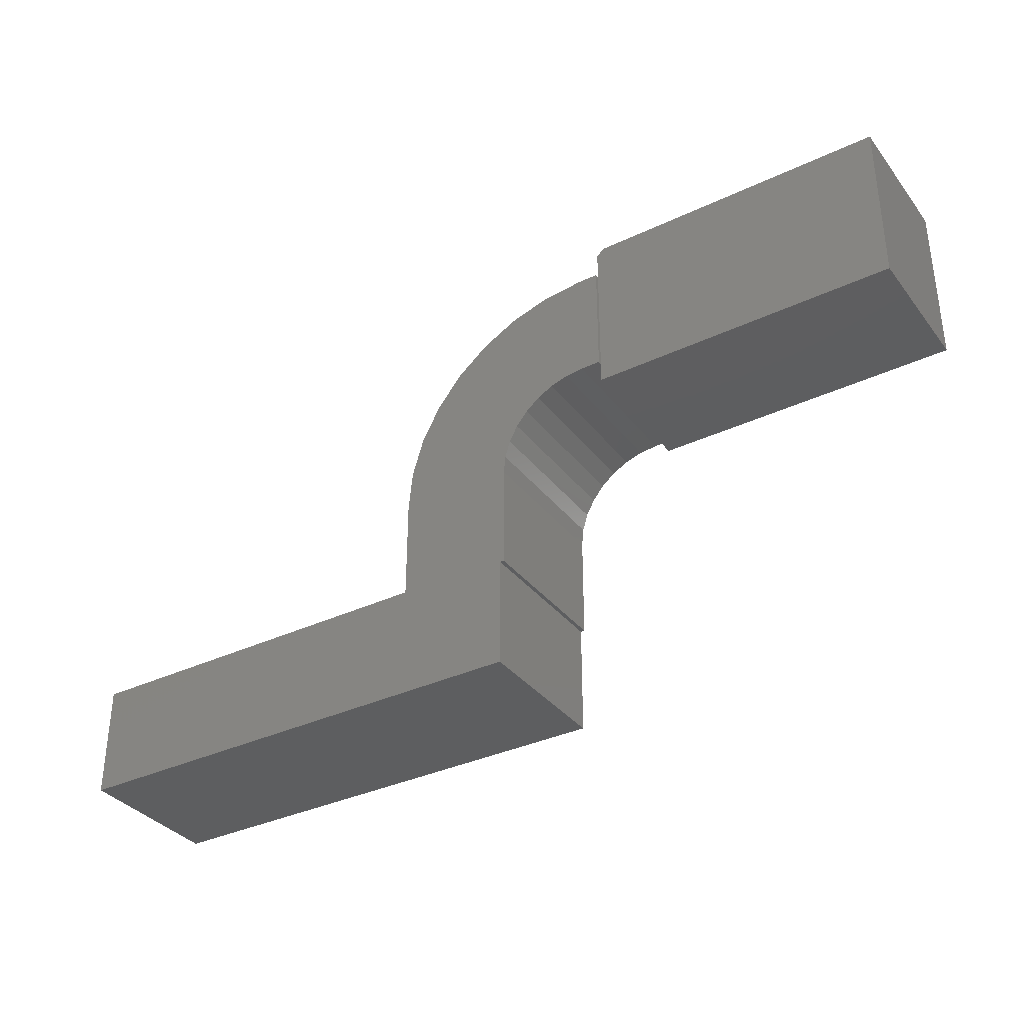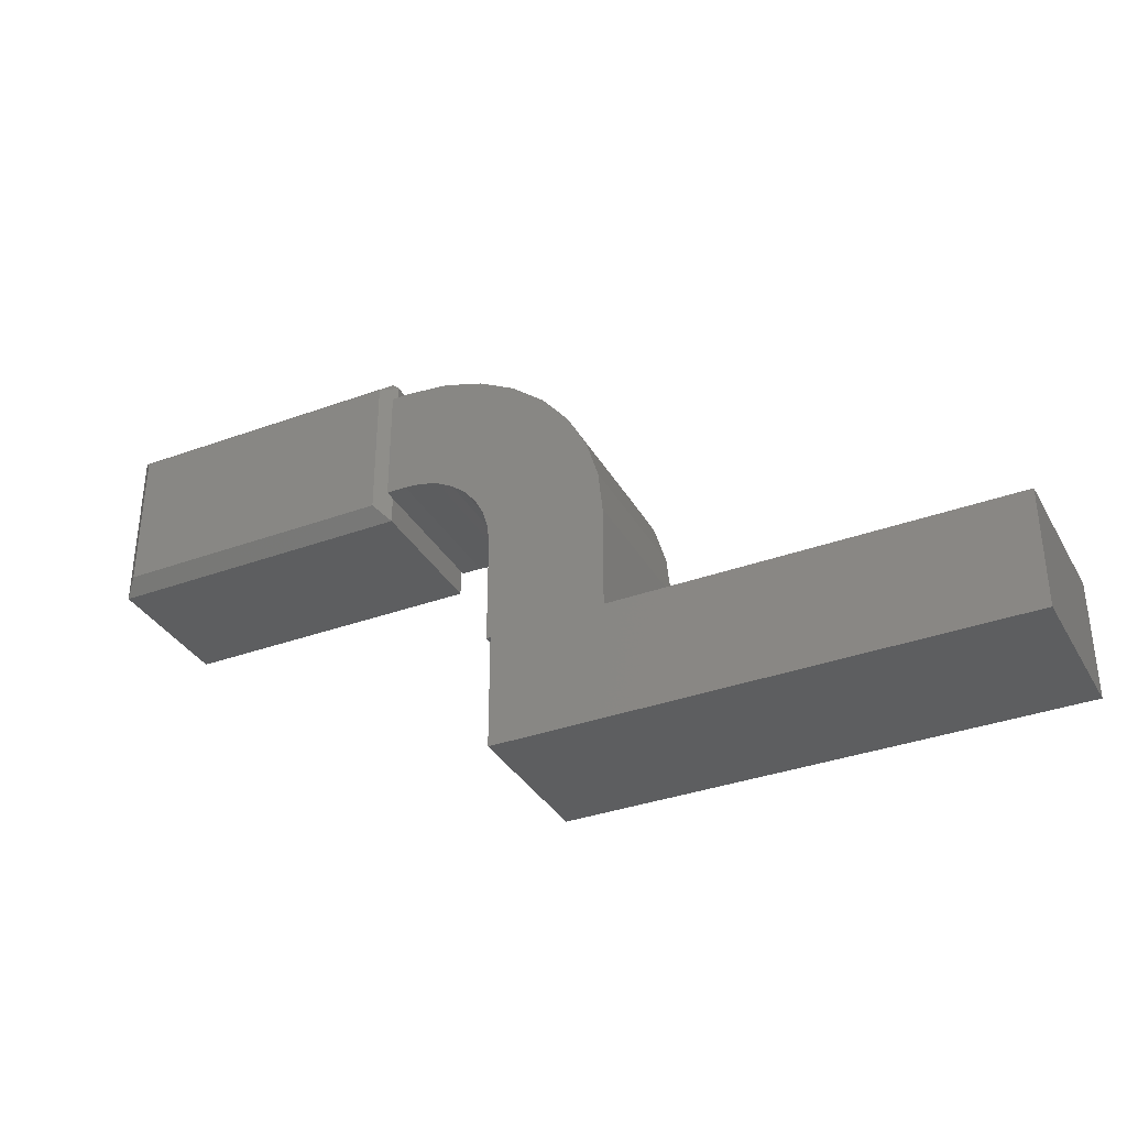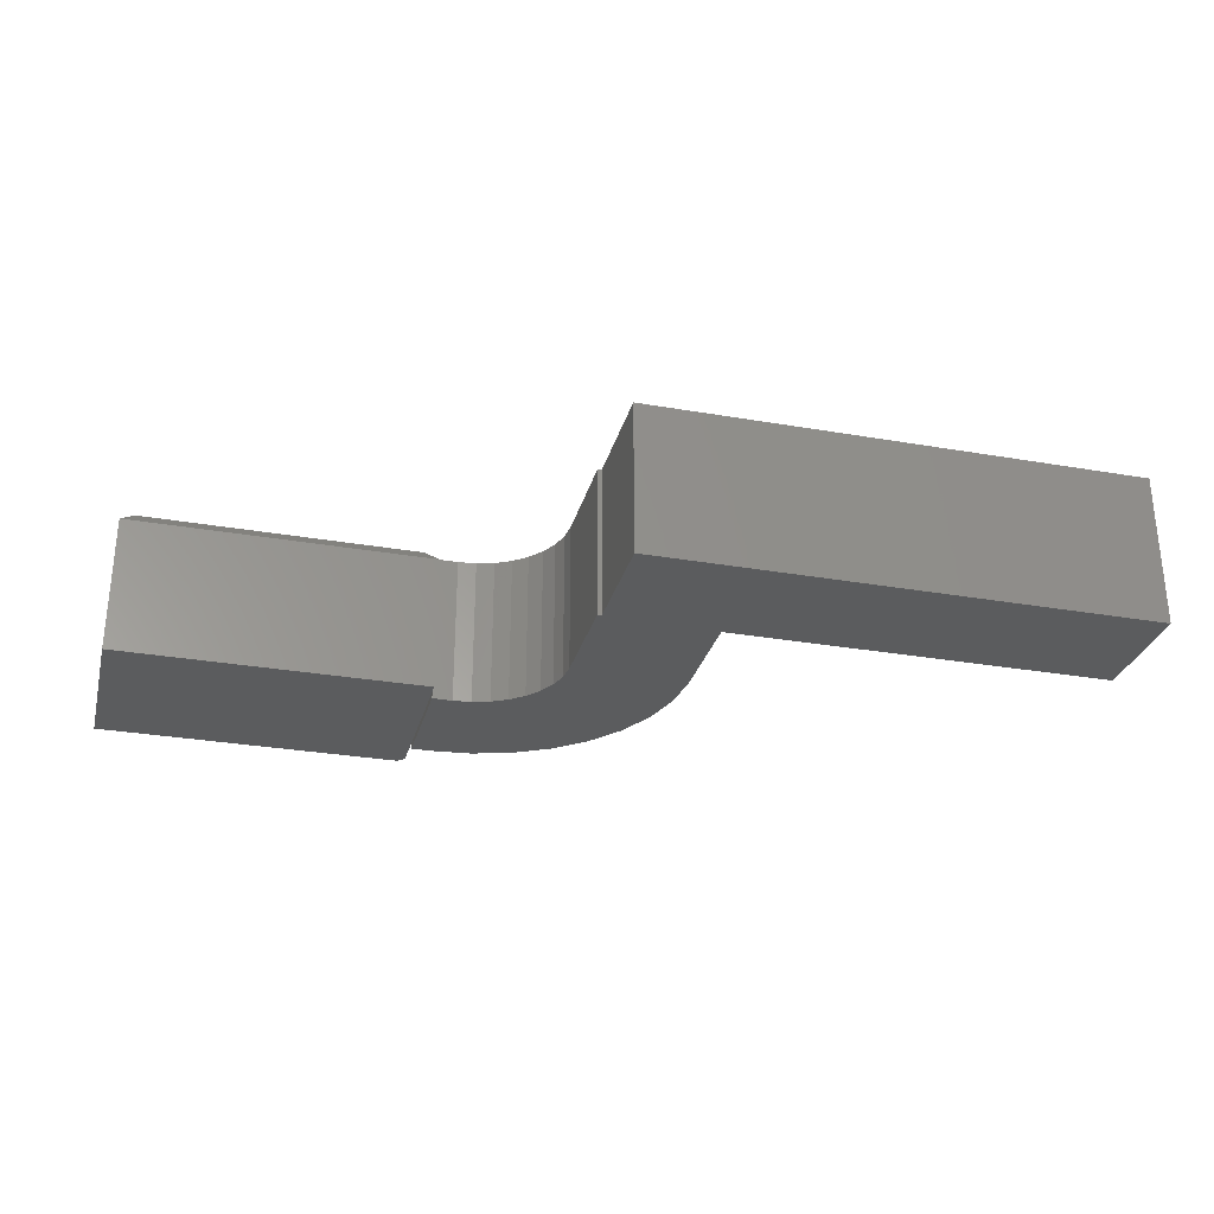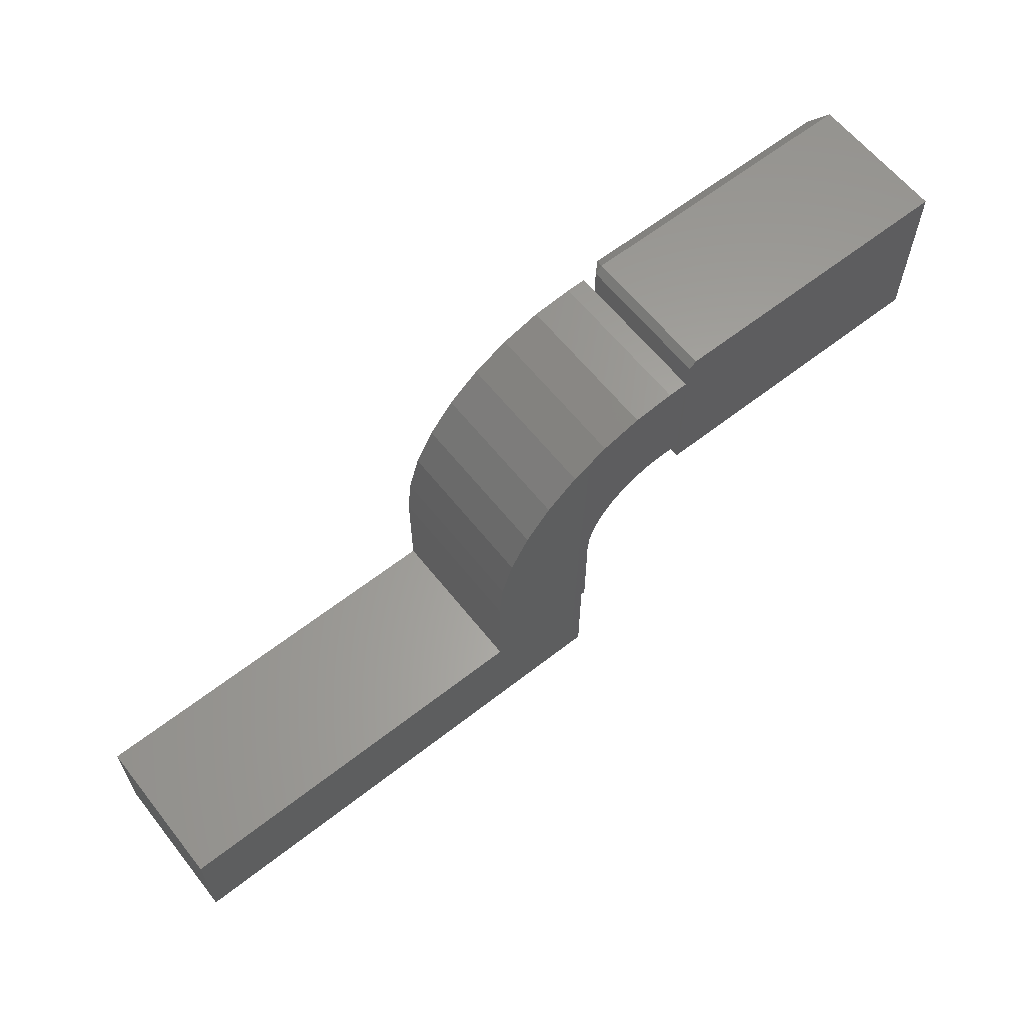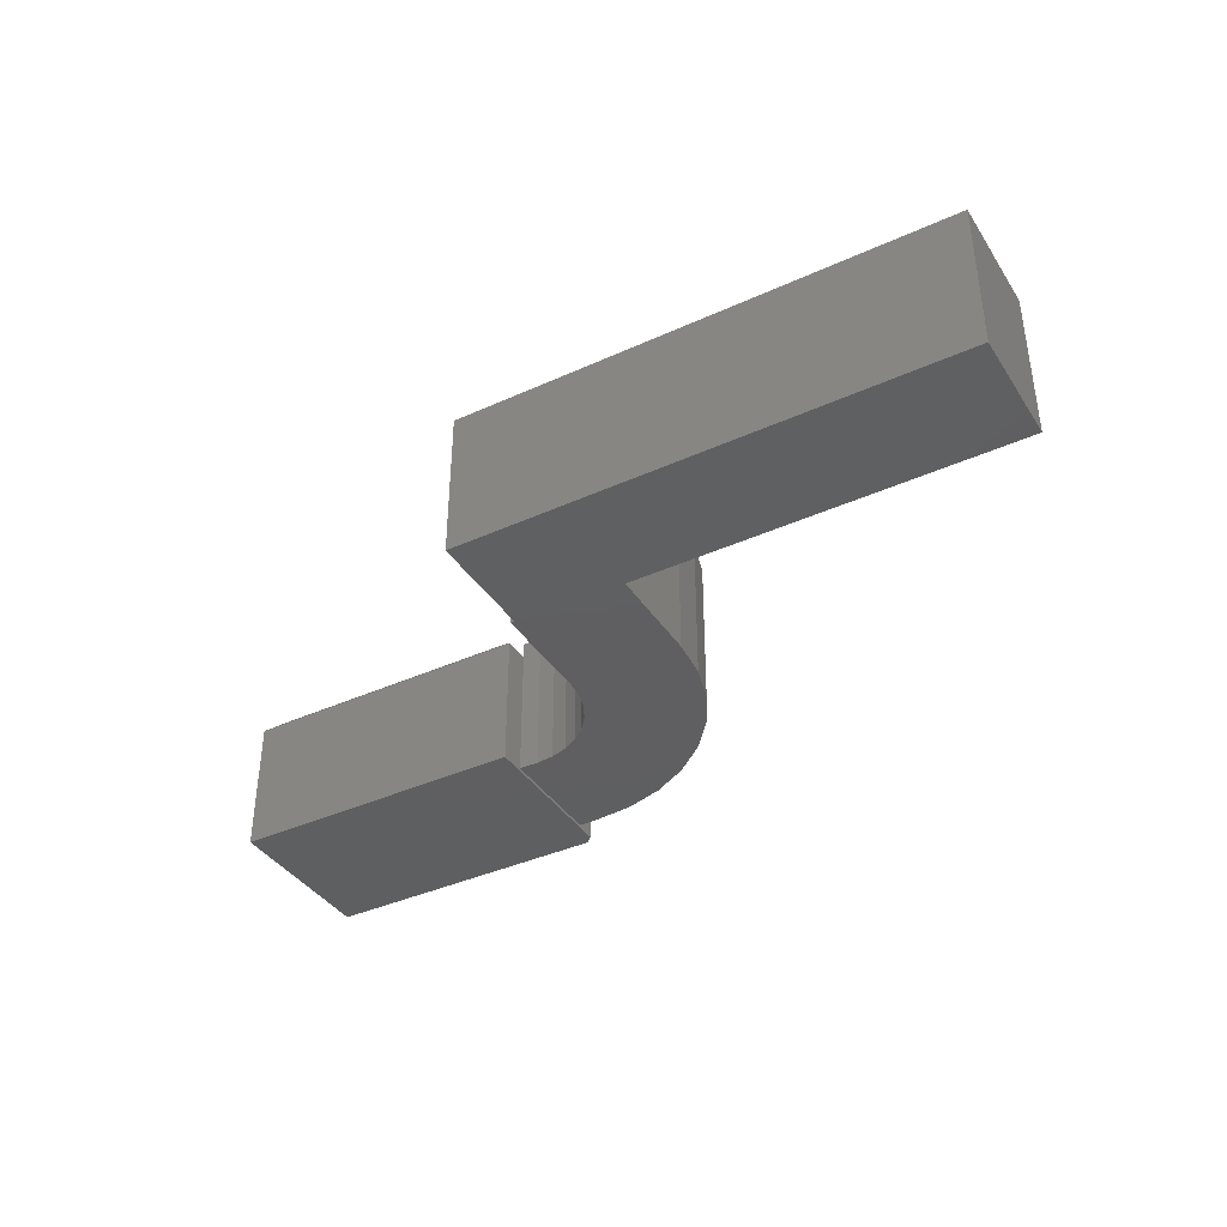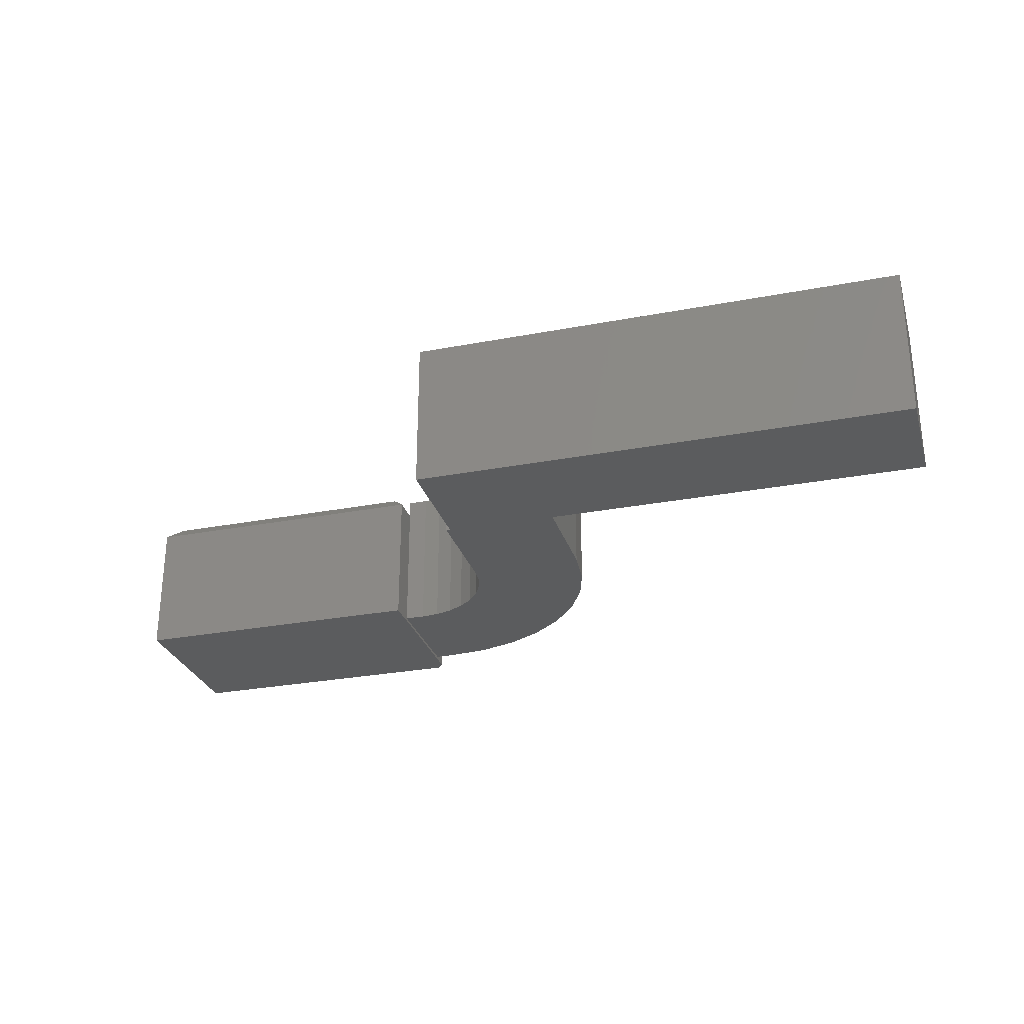
<metadata>
{"format":"stl","ext":"stl","renderer":"f3d","projection":"perspective","resolution":1024,"background":"white","views":[{"elev":-34.9,"azim":32.3,"up":"+Z"},{"elev":-34.7,"azim":-153.9,"up":"+Z"},{"elev":-29.2,"azim":165.6,"up":"+Y"},{"elev":62.1,"azim":-38.4,"up":"+Z"},{"elev":-38.8,"azim":-150.3,"up":"+Y"},{"elev":-28.4,"azim":-164.0,"up":"+Y"}]}
</metadata>
<code>
# stl→obj: 72 verts, 136 faces
v 0.145 -0.1719 0.06595
v 0.2734 -0.1719 0.0625
v 0.1484 -0.1719 0.06595
v 0.3419 -0.1719 0.2767
v 0.1662 -0.1719 0.2701
v 0.324 -0.1719 0.2671
v 0.1484 -0.1719 0.1809
v 0.278 -0.1719 0.1809
v 0.28 -0.1719 0.2011
v 0.4038 -0.1719 0.2845
v 0.4038 -0.1719 0.4141
v 0.3816 -0.1719 0.4141
v 0.3361 -0.1719 0.4096
v 0.2924 -0.1719 0.3963
v 0.2521 -0.1719 0.3748
v 0.2167 -0.1719 0.3458
v 0.1877 -0.1719 0.3104
v 0.3614 -0.1719 0.2825
v 0.3816 -0.1719 0.2845
v 0.1529 -0.1719 0.2264
v 0.2954 -0.1719 0.2385
v 0.3083 -0.1719 0.2542
v 0.2858 -0.1719 0.2206
v 0.278 -0.1719 0.0625
v -0.2812 -0.1719 -0.0625
v 0.2734 -0.1719 -0.0625
v -0.2812 -0.1719 0.06595
v 0.1484 3.187e-17 0.06595
v 0.2734 3.86e-17 0.0625
v 0.145 3.168e-17 0.06595
v 0.324 1.546e-17 0.2671
v 0.1662 6.874e-18 0.2701
v 0.3419 1.699e-17 0.2767
v 0.28 9.358e-18 0.2011
v 0.278 4.624e-17 0.1809
v 0.1484 9.358e-19 0.1809
v 0.4038 5.97e-17 0.2845
v 0.1877 1.031e-17 0.3104
v 0.2167 1.388e-17 0.3458
v 0.2521 1.745e-17 0.3748
v 0.2924 2.088e-17 0.3963
v 0.3361 2.405e-17 0.4096
v 0.3816 6.656e-17 0.4141
v 0.4038 6.779e-17 0.4141
v 0.3816 1.963e-17 0.2845
v 0.3614 1.84e-17 0.2825
v 0.3083 1.388e-17 0.2542
v 0.2954 1.229e-17 0.2385
v 0.1529 3.709e-18 0.2264
v 0.2858 1.076e-17 0.2206
v 0.278 3.885e-17 0.0625
v -0.2812 8.022e-18 0.06595
v 0.2734 3.079e-17 -0.0625
v -0.2812 0 -0.0625
v 0.4062 -0.01562 0.2904
v 0.4219 1.735e-18 0.2734
v 0.4062 -0.01562 0.2578
v 0.4219 1.065e-17 0.434
v 0.4062 -0.01562 0.4206
v 0.4062 -0.01562 0.4418
v 0.4141 -0.01562 0.4496
v 0.4062 -0.1719 0.4418
v 0.4062 -0.1719 0.4206
v 0.75 -0.1719 0.4496
v 0.75 -0.01562 0.4496
v 0.4141 -0.1719 0.4496
v 0.75 -0.1719 0.2578
v 0.4062 -0.1719 0.2904
v 0.4062 -0.1719 0.2578
v 0.7344 2.799e-17 0.434
v 0.7344 1.908e-17 0.2734
v 0.75 -0.01562 0.2578
f 1 2 3
f 4 5 6
f 7 8 9
f 10 11 12
f 10 12 13
f 10 13 14
f 10 14 15
f 10 15 16
f 10 16 17
f 17 5 4
f 17 4 18
f 17 18 19
f 17 19 10
f 20 21 5
f 5 21 22
f 5 22 6
f 7 9 20
f 20 9 23
f 20 23 21
f 7 3 8
f 8 3 2
f 8 2 24
f 25 26 27
f 27 26 2
f 27 2 1
f 28 29 30
f 31 32 33
f 34 35 36
f 37 38 39
f 37 39 40
f 37 40 41
f 37 41 42
f 37 42 43
f 37 43 44
f 38 37 45
f 38 45 46
f 38 46 33
f 38 33 32
f 31 47 32
f 32 47 48
f 32 48 49
f 48 50 49
f 49 50 34
f 49 34 36
f 51 29 35
f 35 29 28
f 35 28 36
f 30 29 52
f 52 29 53
f 52 53 54
f 36 7 49
f 49 7 20
f 49 20 32
f 32 20 5
f 32 5 38
f 38 5 17
f 38 17 39
f 39 17 16
f 39 16 40
f 40 16 15
f 40 15 41
f 41 15 14
f 41 14 42
f 42 14 13
f 42 13 43
f 43 13 12
f 44 43 11
f 11 43 12
f 37 44 10
f 10 44 11
f 45 37 19
f 19 37 10
f 47 21 48
f 48 21 23
f 48 23 50
f 50 23 9
f 50 9 34
f 34 9 8
f 34 8 35
f 21 47 22
f 22 47 31
f 22 31 6
f 6 31 33
f 6 33 4
f 4 33 46
f 4 46 18
f 18 46 45
f 18 45 19
f 51 35 24
f 24 35 8
f 29 51 2
f 2 51 24
f 36 28 7
f 7 28 3
f 53 29 26
f 26 29 2
f 3 28 1
f 1 28 30
f 55 56 57
f 58 56 55
f 58 55 59
f 58 59 60
f 58 60 61
f 62 60 63
f 63 60 59
f 64 65 66
f 66 65 61
f 67 64 66
f 67 66 62
f 67 62 63
f 67 63 68
f 67 68 69
f 65 70 61
f 61 70 58
f 61 60 66
f 66 60 62
f 56 58 71
f 71 58 70
f 68 55 69
f 69 55 57
f 63 59 68
f 68 59 55
f 67 72 64
f 64 72 65
f 69 57 67
f 67 57 72
f 72 71 65
f 65 71 70
f 57 56 72
f 72 56 71
f 52 54 27
f 27 54 25
f 1 30 27
f 27 30 52
f 25 54 26
f 26 54 53

</code>
